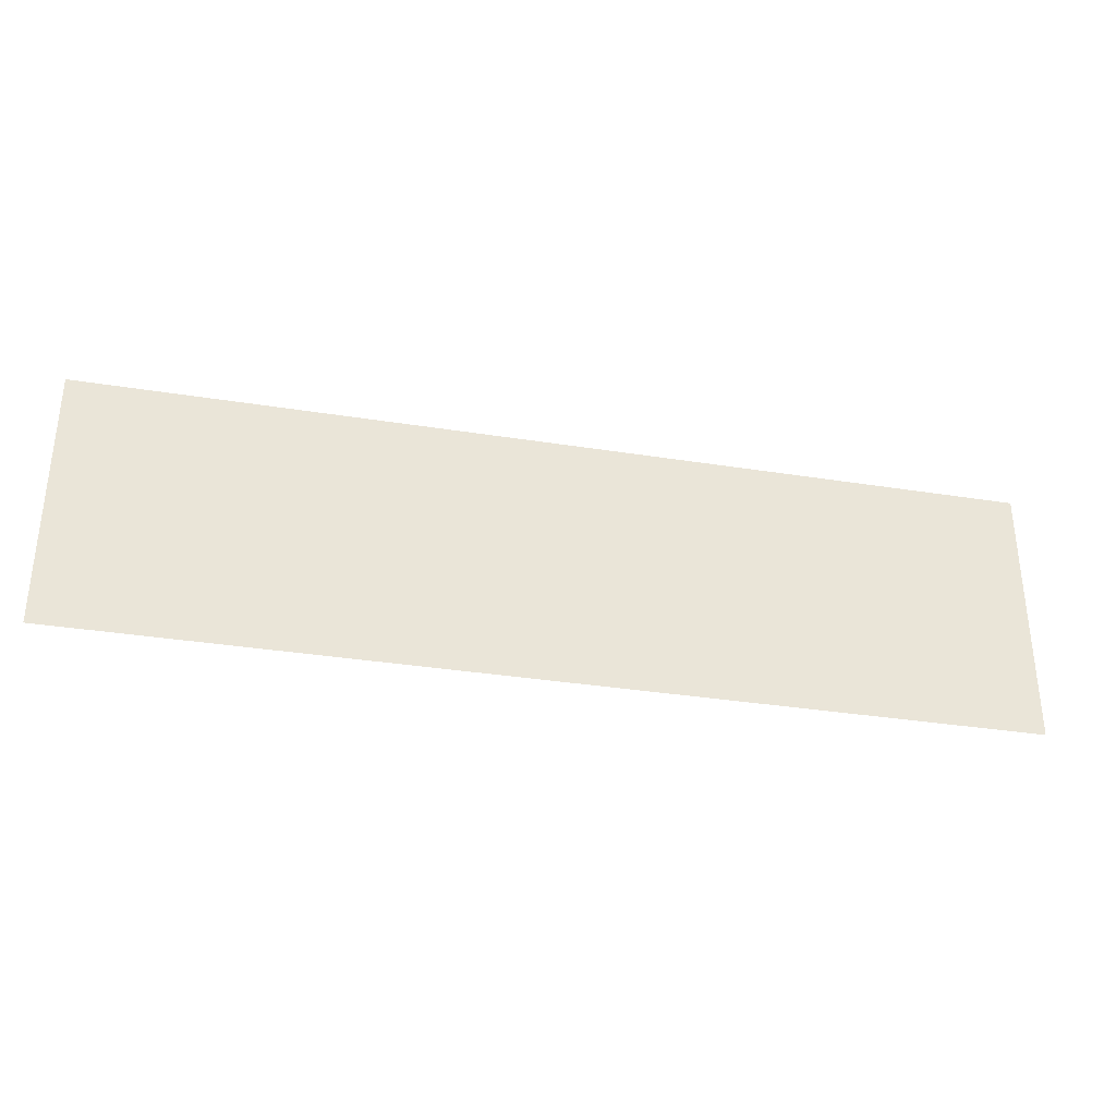
<metadata>
{"format":"obj","ext":"obj","renderer":"f3d","projection":"perspective","resolution":1024,"background":"white","views":[{"elev":-33.7,"azim":167.7,"up":"+Z"}]}
</metadata>
<code>
v -2.027 0 -0.375
v -1.872 0 -0.375
v -1.872 0 -0.0406
v -2.027 0 -0.375
v -1.872 0 -0.0406
v -2.027 0 0.3883
v -2.027 0 0.3883
v -1.872 0 0.0883
v -1.872 0 0.3883
v -1.872 0 0.0883
v -2.027 0 0.3883
v -1.872 0 -0.0406
v -1.872 0 -0.0406
v -1.57 0 -0.0406
v -1.872 0 0.0883
v -1.57 0 -0.375
v -1.416 0 -0.375
v -1.57 0 -0.0406
v -1.57 0 -0.0406
v -1.416 0 -0.375
v -1.416 0 0.3883
v -1.57 0 0.0883
v -1.416 0 0.3883
v -1.57 0 0.3883
v -1.416 0 0.3883
v -1.57 0 0.0883
v -1.57 0 -0.0406
v -1.57 0 -0.0406
v -1.57 0 0.0883
v -1.872 0 0.0883
v -1.334 0 -0.375
v -1.171 0 -0.375
v -1.108 0 -0.2016
v -1.06 0 -0.07265
v -1.037 0 0.3883
v -1.334 0 -0.375
v -0.8521 0 -0.07265
v -1.06 0 -0.07265
v -1.108 0 -0.2016
v -1.037 0 0.3883
v -1.06 0 -0.07265
v -0.9573 0 0.2104
v -1.06 0 -0.07265
v -1.334 0 -0.375
v -1.108 0 -0.2016
v -0.8026 0 -0.2016
v -0.7359 0 -0.375
v -0.5683 0 -0.375
v -0.8026 0 -0.2016
v -0.5683 0 -0.375
v -0.8521 0 -0.07265
v -0.9573 0 0.2104
v -0.8521 0 -0.07265
v -0.874 0 0.3883
v -0.874 0 0.3883
v -0.8521 0 -0.07265
v -0.5683 0 -0.375
v -0.9573 0 0.2104
v -0.874 0 0.3883
v -1.037 0 0.3883
v -0.8026 0 -0.2016
v -0.8521 0 -0.07265
v -1.108 0 -0.2016
v -0.1119 0 -0.2687
v -0.1187 0 -0.375
v 0.0203 0 -0.375
v -0.0564 0 -0.0521
v -0.09105 0 -0.1611
v 0.05395 0 -0.1456
v -0.1119 0 -0.2687
v 0.02875 0 -0.2671
v -0.09105 0 -0.1611
v 0.1101 0 0.2422
v -0.2226 0 0.3781
v -0.2226 0 0.2422
v 0.0953 0 -0.02075
v -0.0102 0 0.05375
v -0.0564 0 -0.0521
v 0.0203 0 -0.375
v 0.02875 0 -0.2671
v -0.1119 0 -0.2687
v 0.0953 0 -0.02075
v -0.0564 0 -0.0521
v 0.05395 0 -0.1456
v 0.1519 0 0.0969
v 0.0453 0 0.1519
v -0.0102 0 0.05375
v 0.1519 0 0.0969
v -0.0102 0 0.05375
v 0.0953 0 -0.02075
v 0.0453 0 0.1519
v 0.1519 0 0.0969
v 0.1101 0 0.2422
v 0.2782 0 0.2719
v 0.2782 0 0.3781
v 0.1101 0 0.2422
v 0.2782 0 0.2719
v 0.1101 0 0.2422
v 0.2155 0 0.1976
v 0.1519 0 0.0969
v 0.2155 0 0.1976
v 0.1101 0 0.2422
v 0.1101 0 0.2422
v 0.2782 0 0.3781
v -0.2226 0 0.3781
v 0.05395 0 -0.1456
v -0.09105 0 -0.1611
v 0.02875 0 -0.2671
v 0.5433 0 -0.2464
v 0.374 0 -0.1981
v 0.4448 0 -0.3406
v 0.5433 0 -0.2464
v 0.5157 0 -0.1826
v 0.374 0 -0.1981
v 0.5433 0 -0.2464
v 0.5897 0 -0.3883
v 0.6026 0 -0.2672
v 0.5433 0 -0.2464
v 0.4448 0 -0.3406
v 0.5897 0 -0.3883
v 0.4239 0 -0.0477
v 0.5776 0 -0.1172
v 0.5323 0 0.0245
v 0.5031 0 0.1332
v 0.3766 0 0.238
v 0.3594 0 0.1332
v 0.53 0 0.2382
v 0.4284 0 0.3204
v 0.3766 0 0.238
v 0.3594 0 0.1332
v 0.3755 0 0.0323
v 0.5031 0 0.1332
v 0.5323 0 0.0245
v 0.5031 0 0.1332
v 0.3755 0 0.0323
v 0.5069 0 0.3736
v 0.53 0 0.2382
v 0.5977 0 0.2703
v 0.5069 0 0.3736
v 0.4284 0 0.3204
v 0.53 0 0.2382
v 0.53 0 0.2382
v 0.3766 0 0.238
v 0.5031 0 0.1332
v 0.3755 0 0.0323
v 0.4239 0 -0.0477
v 0.5323 0 0.0245
v 0.5323 0 0.0245
v 0.5776 0 -0.1172
v 0.6055 0 -0.01015
v 0.6026 0 -0.2672
v 0.7025 0 -0.3651
v 0.6815 0 -0.2256
v 0.7025 0 -0.3651
v 0.6026 0 -0.2672
v 0.5897 0 -0.3883
v 0.5776 0 -0.1172
v 0.714 0 -0.0533
v 0.6055 0 -0.01015
v 0.7025 0 -0.3651
v 0.7919 0 -0.2957
v 0.6815 0 -0.2256
v 0.8501 0 -0.1739
v 0.714 0 -0.0533
v 0.6815 0 -0.2256
v 0.6055 0 -0.01015
v 0.714 0 -0.0533
v 0.6767 0 0.0232
v 0.8695 0 0.00625
v 0.714 0 -0.0533
v 0.8501 0 -0.1739
v 0.8501 0 -0.1739
v 0.6815 0 -0.2256
v 0.7919 0 -0.2957
v 0.6767 0 0.0232
v 0.714 0 -0.0533
v 0.8695 0 0.00625
v 0.5977 0 0.2703
v 0.6043 0 0.3914
v 0.5069 0 0.3736
v 0.71 0 0.369
v 0.6043 0 0.3914
v 0.5977 0 0.2703
v 0.5977 0 0.2703
v 0.6731 0 0.2312
v 0.71 0 0.369
v 0.8509 0 0.1829
v 0.795 0 0.3016
v 0.6731 0 0.2312
v 0.7057 0 0.1212
v 0.6767 0 0.0232
v 0.8695 0 0.00625
v 0.71 0 0.369
v 0.6731 0 0.2312
v 0.795 0 0.3016
v 0.6731 0 0.2312
v 0.7057 0 0.1212
v 0.8509 0 0.1829
v 0.8695 0 0.00625
v 0.8509 0 0.1829
v 0.7057 0 0.1212
v 1.136 0 -0.2464
v 0.9669 0 -0.1981
v 1.038 0 -0.3406
v 1.136 0 -0.2464
v 1.109 0 -0.1826
v 0.9669 0 -0.1981
v 1.136 0 -0.2464
v 1.183 0 -0.3883
v 1.196 0 -0.2672
v 1.136 0 -0.2464
v 1.038 0 -0.3406
v 1.183 0 -0.3883
v 1.017 0 -0.0477
v 1.171 0 -0.1172
v 1.125 0 0.0245
v 1.096 0 0.1332
v 0.9696 0 0.238
v 0.9524 0 0.1332
v 1.123 0 0.2382
v 1.021 0 0.3204
v 0.9696 0 0.238
v 0.9524 0 0.1332
v 0.9685 0 0.0323
v 1.096 0 0.1332
v 1.125 0 0.0245
v 1.096 0 0.1332
v 0.9685 0 0.0323
v 1.1 0 0.3736
v 1.123 0 0.2382
v 1.191 0 0.2703
v 1.1 0 0.3736
v 1.021 0 0.3204
v 1.123 0 0.2382
v 1.123 0 0.2382
v 0.9696 0 0.238
v 1.096 0 0.1332
v 0.9685 0 0.0323
v 1.017 0 -0.0477
v 1.125 0 0.0245
v 1.125 0 0.0245
v 1.171 0 -0.1172
v 1.198 0 -0.01015
v 1.196 0 -0.2672
v 1.296 0 -0.3651
v 1.274 0 -0.2256
v 1.296 0 -0.3651
v 1.196 0 -0.2672
v 1.183 0 -0.3883
v 1.171 0 -0.1172
v 1.307 0 -0.0533
v 1.198 0 -0.01015
v 1.296 0 -0.3651
v 1.385 0 -0.2957
v 1.274 0 -0.2256
v 1.443 0 -0.1739
v 1.307 0 -0.0533
v 1.274 0 -0.2256
v 1.198 0 -0.01015
v 1.307 0 -0.0533
v 1.27 0 0.0232
v 1.462 0 0.00625
v 1.307 0 -0.0533
v 1.443 0 -0.1739
v 1.443 0 -0.1739
v 1.274 0 -0.2256
v 1.385 0 -0.2957
v 1.27 0 0.0232
v 1.307 0 -0.0533
v 1.462 0 0.00625
v 1.191 0 0.2703
v 1.197 0 0.3914
v 1.1 0 0.3736
v 1.303 0 0.369
v 1.197 0 0.3914
v 1.191 0 0.2703
v 1.191 0 0.2703
v 1.266 0 0.2312
v 1.303 0 0.369
v 1.444 0 0.1829
v 1.388 0 0.3016
v 1.266 0 0.2312
v 1.299 0 0.1212
v 1.27 0 0.0232
v 1.462 0 0.00625
v 1.303 0 0.369
v 1.266 0 0.2312
v 1.388 0 0.3016
v 1.266 0 0.2312
v 1.299 0 0.1212
v 1.444 0 0.1829
v 1.462 0 0.00625
v 1.444 0 0.1829
v 1.299 0 0.1212
v 1.723 0 -0.1835
v 1.573 0 -0.1834
v 1.625 0 -0.3026
v 1.757 0 -0.2505
v 1.625 0 -0.3026
v 1.704 0 -0.3669
v 1.804 0 -0.2672
v 1.757 0 -0.2505
v 1.704 0 -0.3669
v 1.723 0 -0.1835
v 1.709 0 0.0013
v 1.573 0 -0.1834
v 1.757 0 -0.2505
v 1.723 0 -0.1835
v 1.625 0 -0.3026
v 1.704 0 -0.3669
v 1.804 0 -0.3883
v 1.804 0 -0.2672
v 1.573 0 -0.1834
v 1.709 0 0.0013
v 1.556 0 0.00285
v 1.724 0 0.1926
v 1.59 0 0.2366
v 1.565 0 0.1332
v 1.724 0 0.1926
v 1.631 0 0.3133
v 1.59 0 0.2366
v 1.556 0 0.00285
v 1.709 0 0.0013
v 1.565 0 0.1332
v 1.757 0 0.2534
v 1.706 0 0.3719
v 1.631 0 0.3133
v 1.706 0 0.3719
v 1.804 0 0.2703
v 1.804 0 0.3914
v 1.804 0 0.2703
v 1.706 0 0.3719
v 1.757 0 0.2534
v 1.709 0 0.0013
v 1.724 0 0.1926
v 1.565 0 0.1332
v 1.757 0 0.2534
v 1.631 0 0.3133
v 1.724 0 0.1926
v 1.884 0 -0.1895
v 1.852 0 -0.2502
v 1.977 0 -0.3101
v 1.899 0 0.0013
v 1.884 0 -0.1895
v 2.044 0 -0.1295
v 1.804 0 -0.2672
v 1.903 0 -0.3688
v 1.852 0 -0.2502
v 1.977 0 -0.3101
v 2.019 0 -0.2334
v 1.884 0 -0.1895
v 2.044 0 -0.1295
v 1.884 0 -0.1895
v 2.019 0 -0.2334
v 1.852 0 -0.2502
v 1.903 0 -0.3688
v 1.977 0 -0.3101
v 1.899 0 0.0013
v 2.044 0 -0.1295
v 2.052 0 0.0014
v 1.903 0 0.3716
v 1.851 0 0.2534
v 1.978 0 0.3124
v 1.804 0 0.3914
v 1.804 0 0.2703
v 1.903 0 0.3716
v 1.851 0 0.2534
v 1.886 0 0.1861
v 1.978 0 0.3124
v 1.804 0 0.2703
v 1.851 0 0.2534
v 1.903 0 0.3716
v 2.019 0 0.2362
v 1.886 0 0.1861
v 2.044 0 0.1325
v 1.978 0 0.3124
v 1.886 0 0.1861
v 2.019 0 0.2362
v 1.886 0 0.1861
v 1.899 0 0.0013
v 2.044 0 0.1325
v 1.899 0 0.0013
v 2.052 0 0.0014
v 2.044 0 0.1325
v 1.804 0 -0.3883
v 1.903 0 -0.3688
v 1.804 0 -0.2672
v -2.027 0 0.3883
v -2.2 0 -0.625
v -2.027 0 -0.375
v -2.027 0 -0.375
v -2.2 0 -0.625
v -1.872 0 -0.375
v -1.872 0 -0.375
v -1.57 0 -0.375
v -1.57 0 -0.0406
v -1.57 0 -0.375
v -1.872 0 -0.375
v -2.2 0 -0.625
v -2.2 0 -0.625
v -1.416 0 -0.375
v -1.57 0 -0.375
v -1.334 0 -0.375
v -1.416 0 0.3883
v -1.416 0 -0.375
v -1.334 0 -0.375
v -1.416 0 -0.375
v -2.2 0 -0.625
v -1.171 0 -0.375
v -0.7359 0 -0.375
v -0.8026 0 -0.2016
v -0.7359 0 -0.375
v -1.171 0 -0.375
v -2.2 0 -0.625
v -1.334 0 -0.375
v -2.2 0 -0.625
v -1.171 0 -0.375
v -2.2 0 -0.625
v -0.5683 0 -0.375
v -0.7359 0 -0.375
v -1.872 0 -0.0406
v -1.872 0 -0.375
v -1.57 0 -0.0406
v -1.416 0 0.3883
v -1.334 0 -0.375
v -1.037 0 0.3883
v -0.5683 0 -0.375
v -0.1187 0 -0.375
v -0.1119 0 -0.2687
v -0.1187 0 -0.375
v -0.5683 0 -0.375
v -2.2 0 -0.625
v -0.5683 0 -0.375
v -0.2226 0 0.2422
v -0.874 0 0.3883
v -0.09105 0 -0.1611
v -0.5683 0 -0.375
v -0.1119 0 -0.2687
v -0.8026 0 -0.2016
v -1.108 0 -0.2016
v -1.171 0 -0.375
v -0.8521 0 -0.07265
v -0.9573 0 0.2104
v -1.06 0 -0.07265
v -2.2 0 -0.625
v 0.5897 0 -0.3883
v -0.1187 0 -0.375
v 0.02875 0 -0.2671
v 0.0203 0 -0.375
v 0.374 0 -0.1981
v 0.4448 0 -0.3406
v 0.0203 0 -0.375
v 0.5897 0 -0.3883
v 0.0203 0 -0.375
v 0.4448 0 -0.3406
v 0.374 0 -0.1981
v 0.7025 0 -0.3651
v 0.5897 0 -0.3883
v 1.183 0 -0.3883
v 0.5433 0 -0.2464
v 0.6026 0 -0.2672
v 0.5776 0 -0.1172
v 0.0203 0 -0.375
v -0.1187 0 -0.375
v 0.5897 0 -0.3883
v 0.6815 0 -0.2256
v 0.5776 0 -0.1172
v 0.6026 0 -0.2672
v -0.2226 0 0.2422
v -0.09105 0 -0.1611
v -0.0564 0 -0.0521
v 0.05395 0 -0.1456
v 0.374 0 -0.1981
v 0.0953 0 -0.02075
v -0.2226 0 0.2422
v -0.5683 0 -0.375
v -0.09105 0 -0.1611
v 0.374 0 -0.1981
v 0.5157 0 -0.1826
v 0.4239 0 -0.0477
v 0.5776 0 -0.1172
v 0.4239 0 -0.0477
v 0.5157 0 -0.1826
v 0.5776 0 -0.1172
v 0.5157 0 -0.1826
v 0.5433 0 -0.2464
v 0.3755 0 0.0323
v 0.374 0 -0.1981
v 0.4239 0 -0.0477
v 0.6815 0 -0.2256
v 0.714 0 -0.0533
v 0.5776 0 -0.1172
v 0.0953 0 -0.02075
v 0.374 0 -0.1981
v 0.3755 0 0.0323
v 0.02875 0 -0.2671
v 0.374 0 -0.1981
v 0.05395 0 -0.1456
v -2.2 0 -0.625
v 2.2 0 -0.625
v 0.5897 0 -0.3883
v -1.57 0 0.3883
v -1.872 0 0.0883
v -1.57 0 0.0883
v -0.0102 0 0.05375
v -0.2226 0 0.2422
v -0.0564 0 -0.0521
v -0.2226 0 0.2422
v 0.0453 0 0.1519
v 0.1101 0 0.2422
v 0.1519 0 0.0969
v 0.3594 0 0.1332
v 0.2155 0 0.1976
v -0.0102 0 0.05375
v 0.0453 0 0.1519
v -0.2226 0 0.2422
v -2.027 0 0.3883
v -1.872 0 0.3883
v -2.2 0 0.625
v -2.2 0 0.625
v -1.57 0 0.3883
v -1.416 0 0.3883
v -1.57 0 0.3883
v -2.2 0 0.625
v -1.872 0 0.3883
v -1.872 0 0.0883
v -1.57 0 0.3883
v -1.872 0 0.3883
v -2.2 0 0.625
v -2.2 0 -0.625
v -2.027 0 0.3883
v -0.2226 0 0.3781
v -0.874 0 0.3883
v -0.2226 0 0.2422
v -1.416 0 0.3883
v -1.037 0 0.3883
v -2.2 0 0.625
v -1.037 0 0.3883
v -0.874 0 0.3883
v -2.2 0 0.625
v -0.2226 0 0.3781
v -2.2 0 0.625
v -0.874 0 0.3883
v -2.2 0 0.625
v -0.2226 0 0.3781
v 0.6043 0 0.3914
v 0.5323 0 0.0245
v 0.7057 0 0.1212
v 0.5031 0 0.1332
v 0.3594 0 0.1332
v 0.2782 0 0.2719
v 0.2155 0 0.1976
v 0.6767 0 0.0232
v 0.7057 0 0.1212
v 0.5323 0 0.0245
v 0.6731 0 0.2312
v 0.5031 0 0.1332
v 0.7057 0 0.1212
v 0.5323 0 0.0245
v 0.6055 0 -0.01015
v 0.6767 0 0.0232
v 0.0953 0 -0.02075
v 0.3755 0 0.0323
v 0.1519 0 0.0969
v 0.53 0 0.2382
v 0.5031 0 0.1332
v 0.6731 0 0.2312
v 0.2782 0 0.2719
v 0.3766 0 0.238
v 0.4284 0 0.3204
v 0.3766 0 0.238
v 0.2782 0 0.2719
v 0.3594 0 0.1332
v 0.2782 0 0.3781
v 0.4284 0 0.3204
v 0.5069 0 0.3736
v 0.4284 0 0.3204
v 0.2782 0 0.3781
v 0.2782 0 0.2719
v 0.5977 0 0.2703
v 0.53 0 0.2382
v 0.6731 0 0.2312
v 0.6043 0 0.3914
v 0.71 0 0.369
v 1.1 0 0.3736
v 0.5069 0 0.3736
v 0.6043 0 0.3914
v 0.2782 0 0.3781
v 0.2782 0 0.3781
v 0.6043 0 0.3914
v -0.2226 0 0.3781
v 0.3594 0 0.1332
v 0.1519 0 0.0969
v 0.3755 0 0.0323
v -2.2 0 0.625
v 0.6043 0 0.3914
v 2.2 0 0.625
v 1.038 0 -0.3406
v 0.7919 0 -0.2957
v 0.7025 0 -0.3651
v 1.038 0 -0.3406
v 0.9669 0 -0.1981
v 0.7919 0 -0.2957
v 1.038 0 -0.3406
v 0.7025 0 -0.3651
v 1.183 0 -0.3883
v 1.385 0 -0.2957
v 1.296 0 -0.3651
v 1.625 0 -0.3026
v 1.136 0 -0.2464
v 1.196 0 -0.2672
v 1.171 0 -0.1172
v 1.183 0 -0.3883
v 1.804 0 -0.3883
v 1.296 0 -0.3651
v 1.274 0 -0.2256
v 1.171 0 -0.1172
v 1.196 0 -0.2672
v 0.9669 0 -0.1981
v 1.109 0 -0.1826
v 1.017 0 -0.0477
v 0.8501 0 -0.1739
v 1.017 0 -0.0477
v 0.8695 0 0.00625
v 1.017 0 -0.0477
v 0.8501 0 -0.1739
v 0.9669 0 -0.1981
v 1.109 0 -0.1826
v 1.171 0 -0.1172
v 1.017 0 -0.0477
v 0.9669 0 -0.1981
v 0.8501 0 -0.1739
v 0.7919 0 -0.2957
v 1.274 0 -0.2256
v 1.307 0 -0.0533
v 1.171 0 -0.1172
v 1.171 0 -0.1172
v 1.109 0 -0.1826
v 1.136 0 -0.2464
v 1.556 0 0.00285
v 1.462 0 0.00625
v 1.443 0 -0.1739
v 1.556 0 0.00285
v 1.443 0 -0.1739
v 1.573 0 -0.1834
v 1.443 0 -0.1739
v 1.385 0 -0.2957
v 1.573 0 -0.1834
v 1.704 0 -0.3669
v 1.625 0 -0.3026
v 1.296 0 -0.3651
v 1.852 0 -0.2502
v 1.757 0 -0.2505
v 1.804 0 -0.2672
v 1.804 0 -0.3883
v 2.2 0 -0.625
v 1.903 0 -0.3688
v 2.2 0 -0.625
v 1.804 0 -0.3883
v 1.183 0 -0.3883
v 1.977 0 -0.3101
v 1.903 0 -0.3688
v 2.2 0 -0.625
v 1.704 0 -0.3669
v 1.296 0 -0.3651
v 1.804 0 -0.3883
v 2.019 0 -0.2334
v 1.977 0 -0.3101
v 2.2 0 -0.625
v 1.709 0 0.0013
v 1.723 0 -0.1835
v 1.899 0 0.0013
v 1.757 0 -0.2505
v 1.884 0 -0.1895
v 1.723 0 -0.1835
v 1.757 0 -0.2505
v 1.852 0 -0.2502
v 1.884 0 -0.1895
v 2.052 0 0.0014
v 2.044 0 -0.1295
v 2.2 0 -0.625
v 1.709 0 0.0013
v 1.899 0 0.0013
v 1.886 0 0.1861
v 2.019 0 -0.2334
v 2.2 0 -0.625
v 2.044 0 -0.1295
v 1.884 0 -0.1895
v 1.899 0 0.0013
v 1.723 0 -0.1835
v 2.2 0 -0.625
v 2.2 0 0.625
v 2.052 0 0.0014
v 1.625 0 -0.3026
v 1.573 0 -0.1834
v 1.385 0 -0.2957
v 1.183 0 -0.3883
v 0.5897 0 -0.3883
v 2.2 0 -0.625
v 0.8695 0 0.00625
v 0.9685 0 0.0323
v 0.9524 0 0.1332
v 0.8695 0 0.00625
v 1.017 0 -0.0477
v 0.9685 0 0.0323
v 0.9696 0 0.238
v 0.8509 0 0.1829
v 0.9524 0 0.1332
v 0.9524 0 0.1332
v 0.8509 0 0.1829
v 0.8695 0 0.00625
v 1.125 0 0.0245
v 1.27 0 0.0232
v 1.299 0 0.1212
v 1.27 0 0.0232
v 1.125 0 0.0245
v 1.198 0 -0.01015
v 1.299 0 0.1212
v 1.096 0 0.1332
v 1.125 0 0.0245
v 1.266 0 0.2312
v 1.096 0 0.1332
v 1.299 0 0.1212
v 0.795 0 0.3016
v 0.9696 0 0.238
v 1.021 0 0.3204
v 0.9696 0 0.238
v 0.795 0 0.3016
v 0.8509 0 0.1829
v 1.1 0 0.3736
v 0.71 0 0.369
v 1.021 0 0.3204
v 1.021 0 0.3204
v 0.71 0 0.369
v 0.795 0 0.3016
v 1.123 0 0.2382
v 1.266 0 0.2312
v 1.191 0 0.2703
v 1.197 0 0.3914
v 1.303 0 0.369
v 1.706 0 0.3719
v 1.096 0 0.1332
v 1.266 0 0.2312
v 1.123 0 0.2382
v 1.1 0 0.3736
v 1.197 0 0.3914
v 0.6043 0 0.3914
v 1.462 0 0.00625
v 1.565 0 0.1332
v 1.444 0 0.1829
v 1.462 0 0.00625
v 1.556 0 0.00285
v 1.565 0 0.1332
v 1.444 0 0.1829
v 1.59 0 0.2366
v 1.388 0 0.3016
v 1.59 0 0.2366
v 1.444 0 0.1829
v 1.565 0 0.1332
v 1.886 0 0.1861
v 1.851 0 0.2534
v 1.724 0 0.1926
v 2.044 0 0.1325
v 2.2 0 0.625
v 2.019 0 0.2362
v 1.709 0 0.0013
v 1.886 0 0.1861
v 1.724 0 0.1926
v 1.757 0 0.2534
v 1.724 0 0.1926
v 1.851 0 0.2534
v 1.59 0 0.2366
v 1.631 0 0.3133
v 1.388 0 0.3016
v 1.706 0 0.3719
v 1.303 0 0.369
v 1.631 0 0.3133
v 1.631 0 0.3133
v 1.303 0 0.369
v 1.388 0 0.3016
v 1.804 0 0.2703
v 1.757 0 0.2534
v 1.851 0 0.2534
v 1.804 0 0.3914
v 1.903 0 0.3716
v 2.2 0 0.625
v 2.2 0 0.625
v 1.903 0 0.3716
v 1.978 0 0.3124
v 1.804 0 0.3914
v 2.2 0 0.625
v 1.197 0 0.3914
v 1.978 0 0.3124
v 2.019 0 0.2362
v 2.2 0 0.625
v 1.706 0 0.3719
v 1.804 0 0.3914
v 1.197 0 0.3914
v 2.044 0 0.1325
v 2.052 0 0.0014
v 2.2 0 0.625
v 1.197 0 0.3914
v 2.2 0 0.625
v 0.6043 0 0.3914
g mesh7211639
f 1 2 3
f 4 5 6
f 7 8 9
f 10 11 12
f 13 14 15
f 16 17 18
f 19 20 21
f 22 23 24
f 25 26 27
f 28 29 30
f 31 32 33
f 34 35 36
f 37 38 39
f 40 41 42
f 43 44 45
f 46 47 48
f 49 50 51
f 52 53 54
f 55 56 57
f 58 59 60
f 61 62 63
f 64 65 66
f 67 68 69
f 70 71 72
f 73 74 75
f 76 77 78
f 79 80 81
f 82 83 84
f 85 86 87
f 88 89 90
f 91 92 93
f 94 95 96
f 97 98 99
f 100 101 102
f 103 104 105
f 106 107 108
f 109 110 111
f 112 113 114
f 115 116 117
f 118 119 120
f 121 122 123
f 124 125 126
f 127 128 129
f 130 131 132
f 133 134 135
f 136 137 138
f 139 140 141
f 142 143 144
f 145 146 147
f 148 149 150
f 151 152 153
f 154 155 156
f 157 158 159
f 160 161 162
f 163 164 165
f 166 167 168
f 169 170 171
f 172 173 174
f 175 176 177
f 178 179 180
f 181 182 183
f 184 185 186
f 187 188 189
f 190 191 192
f 193 194 195
f 196 197 198
f 199 200 201
f 202 203 204
f 205 206 207
f 208 209 210
f 211 212 213
f 214 215 216
f 217 218 219
f 220 221 222
f 223 224 225
f 226 227 228
f 229 230 231
f 232 233 234
f 235 236 237
f 238 239 240
f 241 242 243
f 244 245 246
f 247 248 249
f 250 251 252
f 253 254 255
f 256 257 258
f 259 260 261
f 262 263 264
f 265 266 267
f 268 269 270
f 271 272 273
f 274 275 276
f 277 278 279
f 280 281 282
f 283 284 285
f 286 287 288
f 289 290 291
f 292 293 294
f 295 296 297
f 298 299 300
f 301 302 303
f 304 305 306
f 307 308 309
f 310 311 312
f 313 314 315
f 316 317 318
f 319 320 321
f 322 323 324
f 325 326 327
f 328 329 330
f 331 332 333
f 334 335 336
f 337 338 339
f 340 341 342
f 343 344 345
f 346 347 348
f 349 350 351
f 352 353 354
f 355 356 357
f 358 359 360
f 361 362 363
f 364 365 366
f 367 368 369
f 370 371 372
f 373 374 375
f 376 377 378
f 379 380 381
f 382 383 384
f 385 386 387
f 388 389 390
f 391 392 393
f 394 395 396
f 397 398 399
f 400 401 402
f 403 404 405
f 406 407 408
f 409 410 411
f 412 413 414
f 415 416 417
f 418 419 420
f 421 422 423
f 424 425 426
f 427 428 429
f 430 431 432
f 433 434 435
f 436 437 438
f 439 440 441
f 442 443 444
f 445 446 447
f 448 449 450
f 451 452 453
f 454 455 456
f 457 458 459
f 460 461 462
f 463 464 465
f 466 467 468
f 469 470 471
f 472 473 474
f 475 476 477
f 478 479 480
f 481 482 483
f 484 485 486
f 487 488 489
f 490 491 492
f 493 494 495
f 496 497 498
f 499 500 501
f 502 503 504
f 505 506 507
f 508 509 510
f 511 512 513
f 514 515 516
f 517 518 519
f 520 521 522
f 523 524 525
f 526 527 528
f 529 530 531
f 532 533 534
f 535 536 537
f 538 539 540
f 541 542 543
f 544 545 546
f 547 548 549
f 550 551 552
f 553 554 555
f 556 557 558
f 559 560 561
f 562 563 564
f 565 566 567
f 568 569 570
f 571 572 573
f 574 575 576
f 577 578 579
f 580 581 582
f 583 584 585
f 586 587 588
f 589 590 591
f 592 593 594
f 595 596 597
f 598 599 600
f 601 602 603
f 604 605 606
f 607 608 609
f 610 611 612
f 613 614 615
f 616 617 618
f 619 620 621
f 622 623 624
f 625 626 627
f 628 629 630
f 631 632 633
f 634 635 636
f 637 638 639
f 640 641 642
f 643 644 645
f 646 647 648
f 649 650 651
f 652 653 654
f 655 656 657
f 658 659 660
f 661 662 663
f 664 665 666
f 667 668 669
f 670 671 672
f 673 674 675
f 676 677 678
f 679 680 681
f 682 683 684
f 685 686 687
f 688 689 690
f 691 692 693
f 694 695 696
f 697 698 699
f 700 701 702
f 703 704 705
f 706 707 708
f 709 710 711
f 712 713 714
f 715 716 717
f 718 719 720
f 721 722 723
f 724 725 726
f 727 728 729
f 730 731 732
f 733 734 735
f 736 737 738
f 739 740 741
f 742 743 744
f 745 746 747
f 748 749 750
f 751 752 753
f 754 755 756
f 757 758 759
f 760 761 762
f 763 764 765
f 766 767 768
f 769 770 771
f 772 773 774
f 775 776 777
f 778 779 780
f 781 782 783
f 784 785 786
f 787 788 789
f 790 791 792
f 793 794 795
f 796 797 798
f 799 800 801
f 802 803 804

</code>
